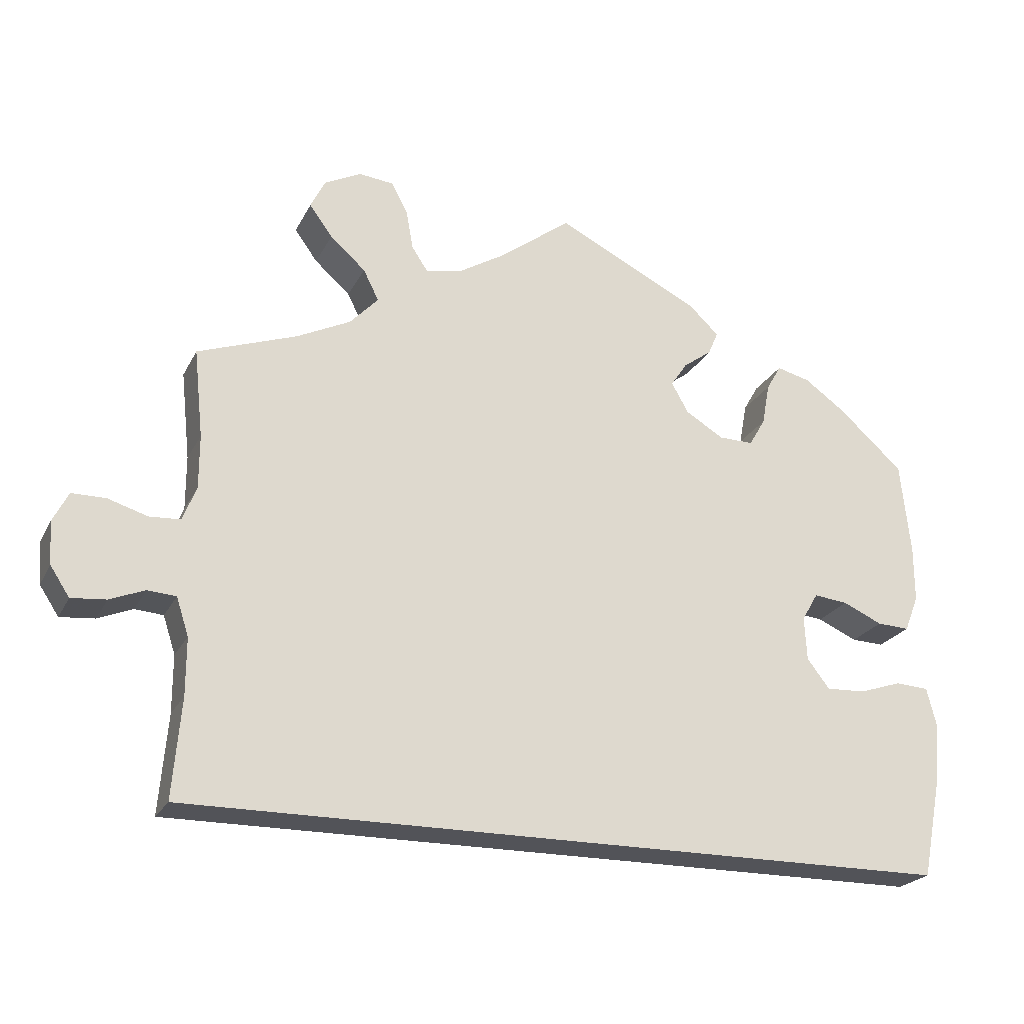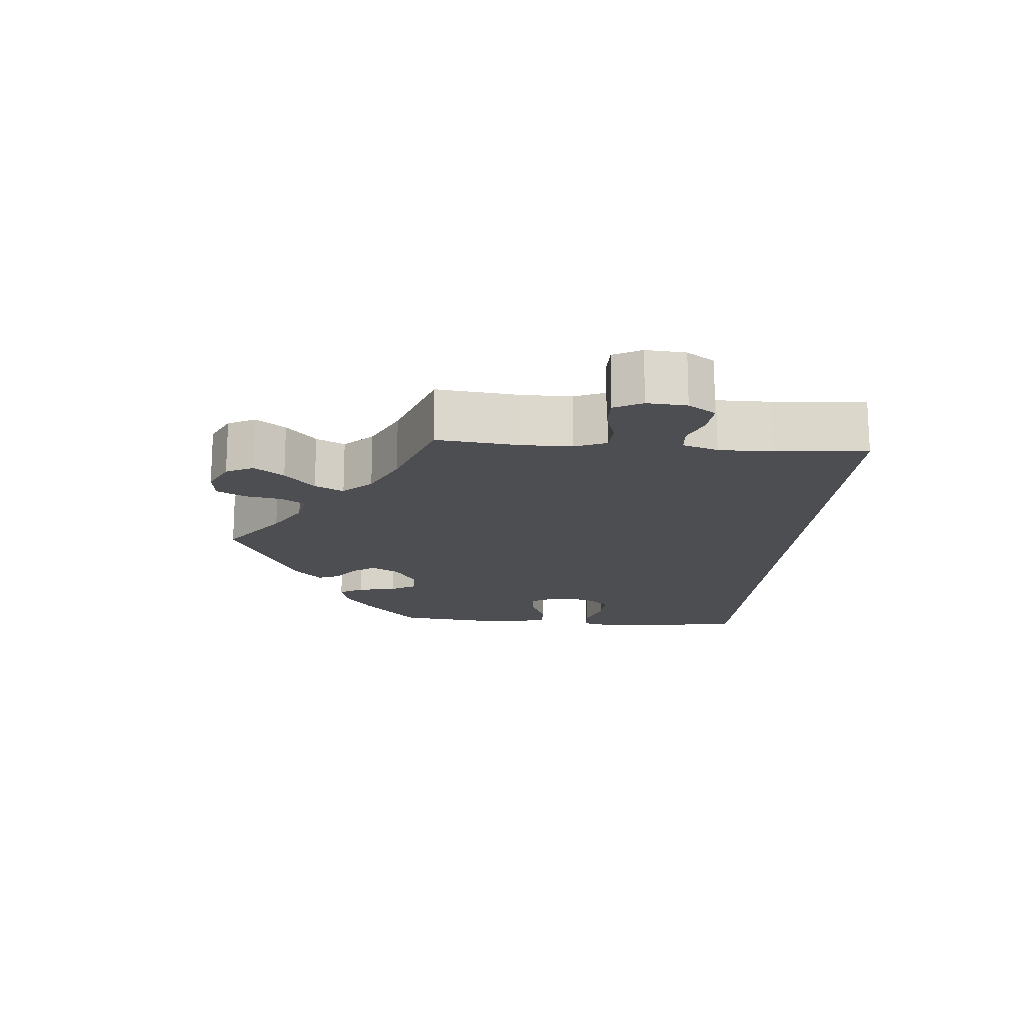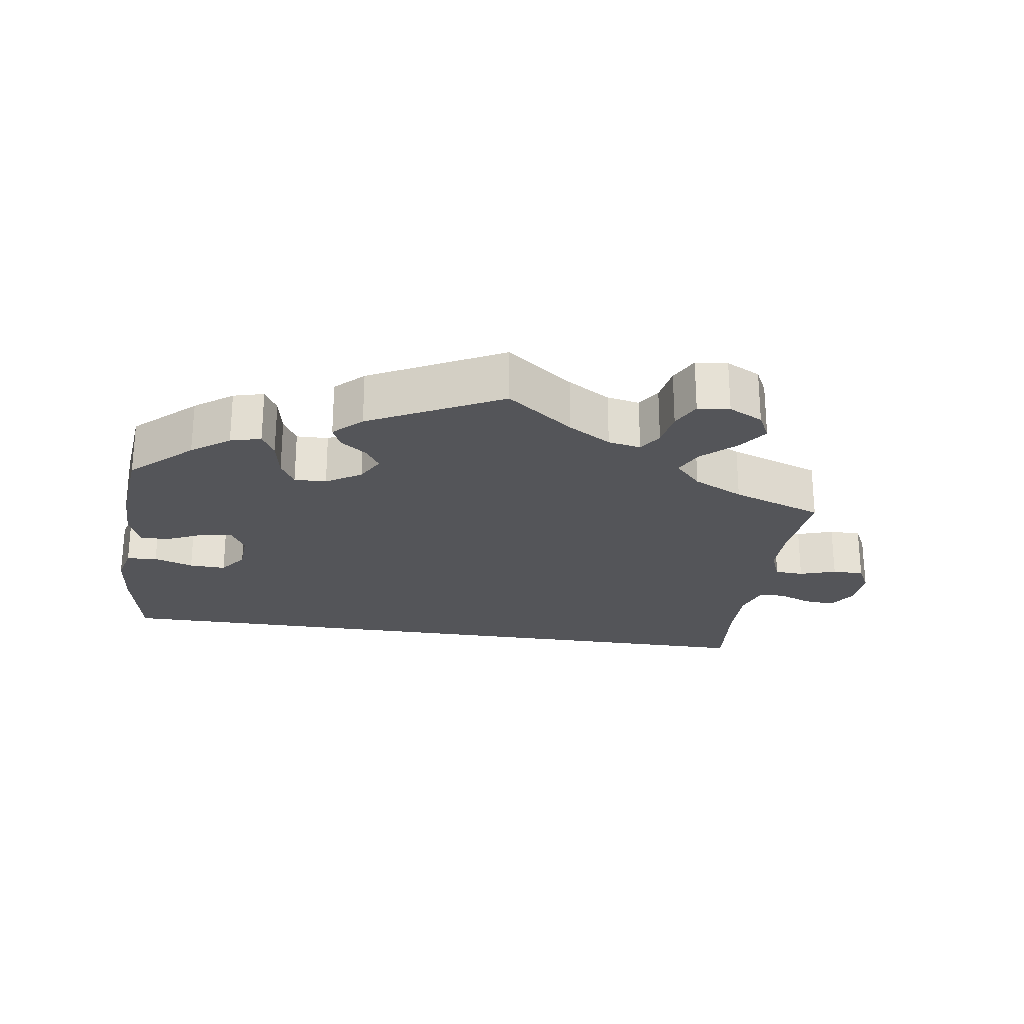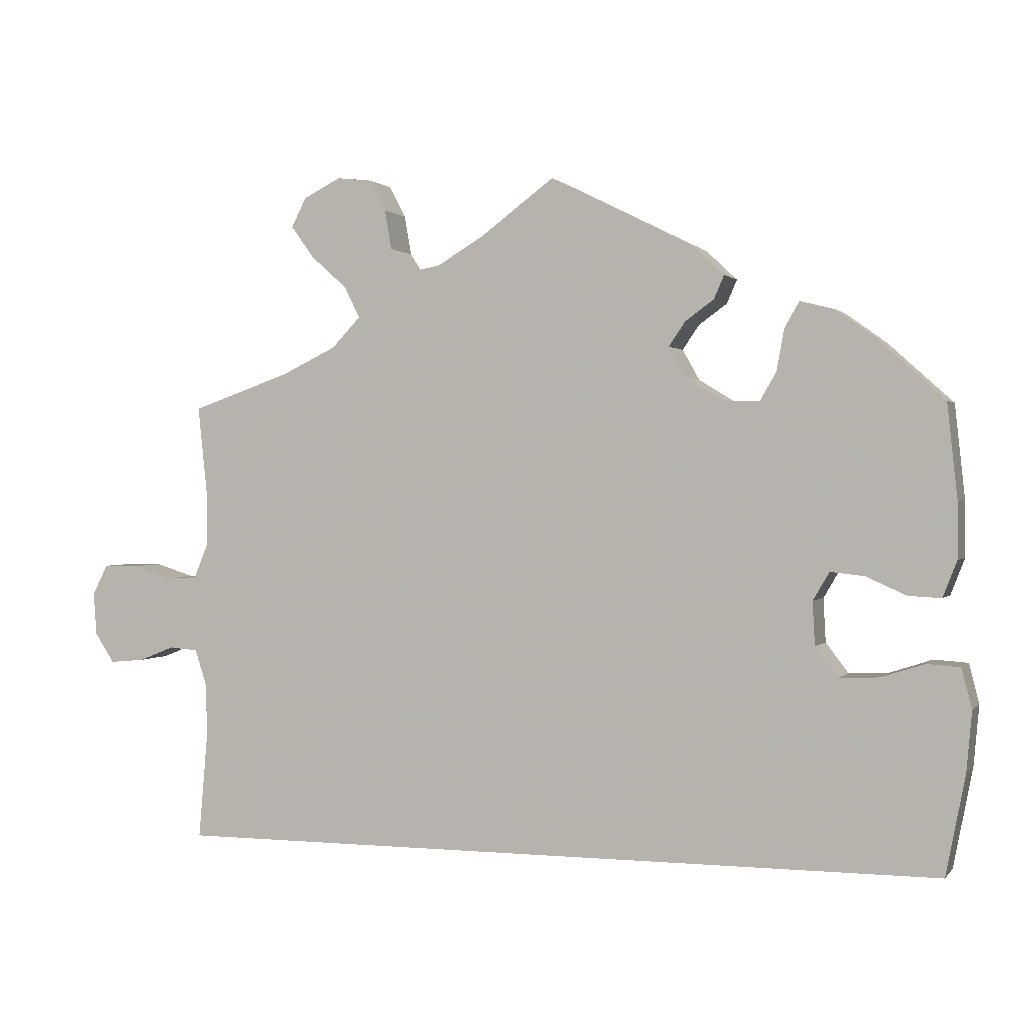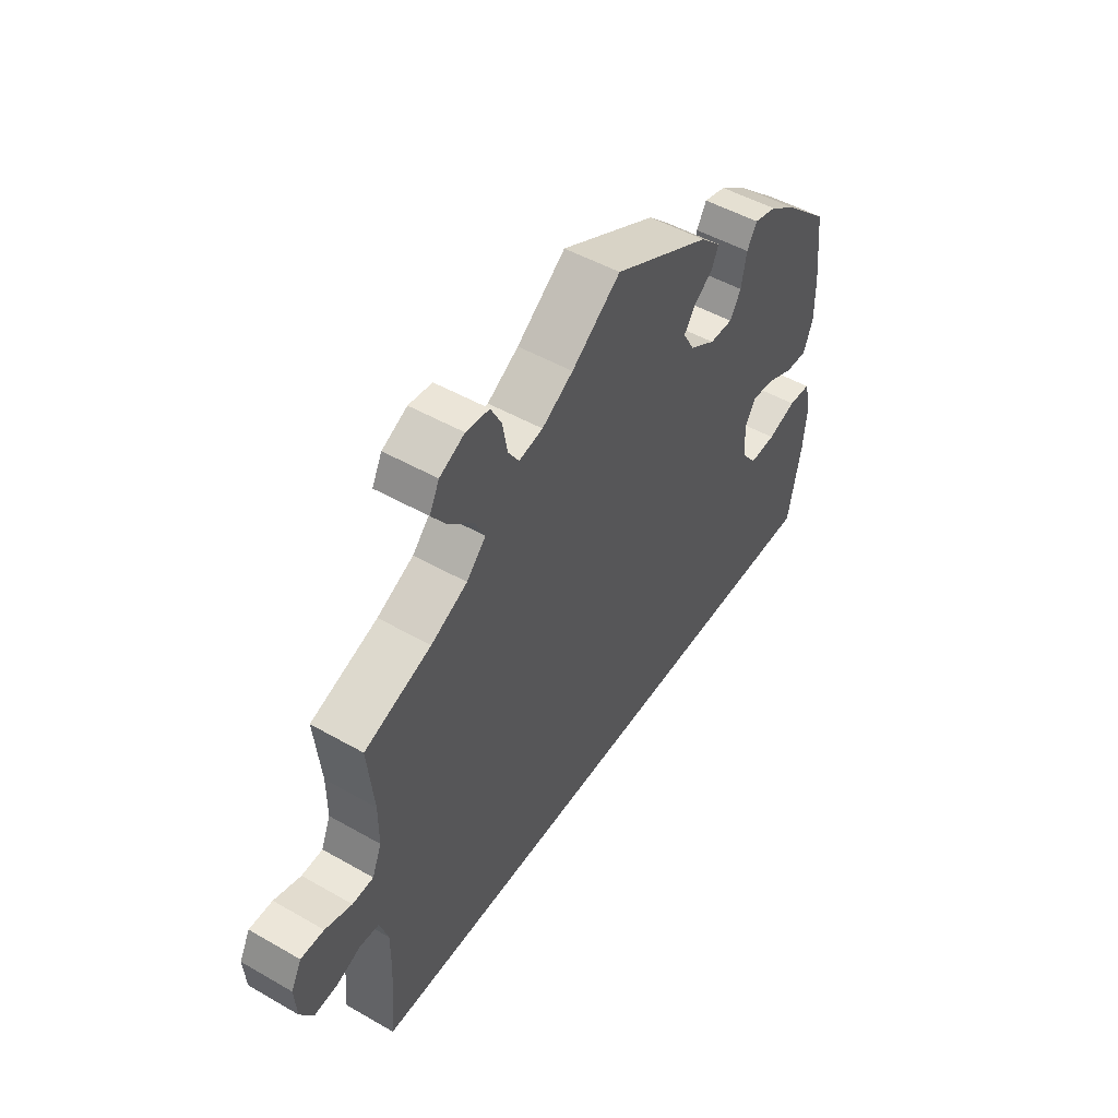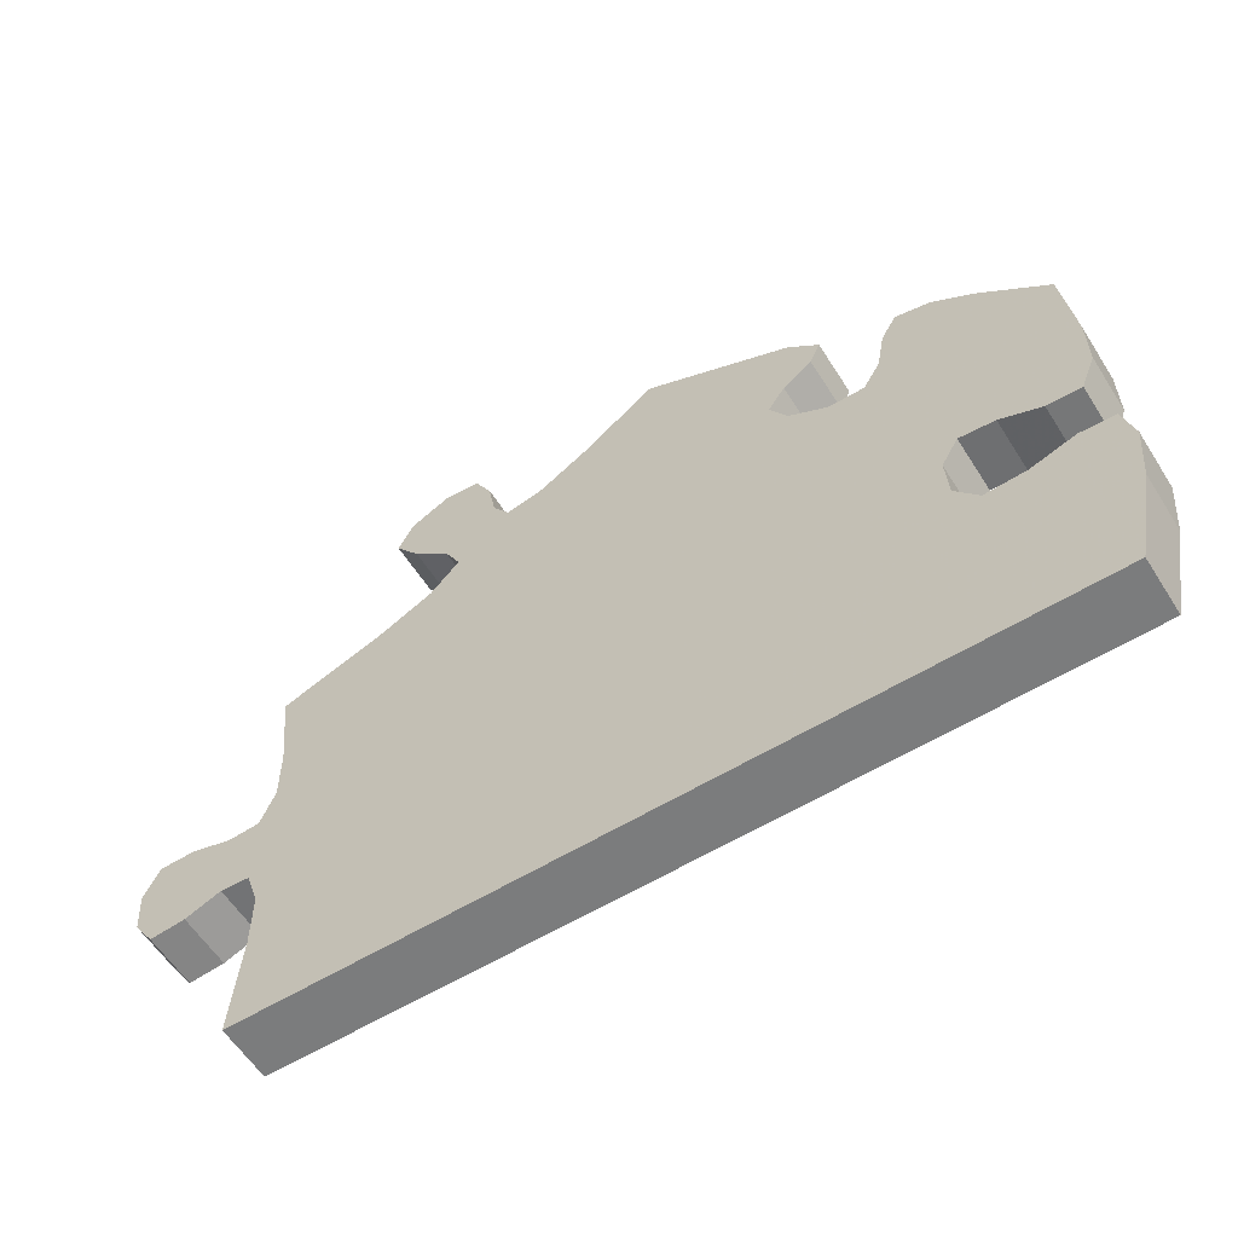
<metadata>
{"format":"obj","ext":"obj","renderer":"f3d","projection":"perspective","resolution":1024,"background":"white","views":[{"elev":-22.7,"azim":158.9,"up":"+Z"},{"elev":-16.6,"azim":85.3,"up":"+Y"},{"elev":-24.8,"azim":-8.3,"up":"+Y"},{"elev":0.8,"azim":-161.1,"up":"+Z"},{"elev":49.2,"azim":122.4,"up":"+Z"},{"elev":-58.7,"azim":-147.8,"up":"+Z"}]}
</metadata>
<code>
v -0.525 0.07 -0.161
v -0.532 0.07 -0.084
v -0.519 0.07 -0.033
v -0.476 0.07 -0.03
v -0.421 0.07 -0.048
v -0.37 0.07 -0.05
v -0.341 0.07 -0.012
v -0.338 0.07 0.044
v -0.359 0.07 0.08
v -0.403 0.07 0.075
v -0.454 0.07 0.052
v -0.496 0.07 0.05
v -0.514 0.07 0.096
v -0.514 0.07 0.167
v -0.501 0.07 0.288
v -0.417 0.07 0.364
v -0.364 0.07 0.402
v -0.321 0.07 0.413
v -0.302 0.07 0.38
v -0.292 0.07 0.326
v -0.271 0.07 0.29
v -0.226 0.07 0.291
v -0.177 0.07 0.321
v -0.155 0.07 0.36
v -0.176 0.07 0.391
v -0.213 0.07 0.418
v -0.226 0.07 0.448
v -0.187 0.07 0.485
v -0.001 0.07 0.578
v 0.093 0.07 0.508
v 0.153 0.07 0.472
v 0.199 0.07 0.463
v 0.22 0.07 0.495
v 0.229 0.07 0.546
v 0.25 0.07 0.586
v 0.295 0.07 0.591
v 0.343 0.07 0.567
v 0.362 0.07 0.529
v 0.332 0.07 0.488
v 0.286 0.07 0.447
v 0.266 0.07 0.407
v 0.303 0.07 0.368
v 0.373 0.07 0.334
v 0.501 0.07 0.289
v 0.489 0.07 0.175
v 0.489 0.07 0.105
v 0.507 0.07 0.061
v 0.547 0.07 0.059
v 0.598 0.07 0.075
v 0.642 0.07 0.075
v 0.662 0.07 0.036
v 0.658 0.07 -0.019
v 0.633 0.07 -0.057
v 0.588 0.07 -0.053
v 0.543 0.07 -0.035
v 0.506 0.07 -0.038
v 0.49 0.07 -0.087
v 0.49 0.07 -0.161
v 0.501 0.07 -0.289
v -0.5 0.07 -0.289
v -0.525 0 -0.161
v -0.532 0 -0.084
v -0.519 0 -0.033
v -0.476 0 -0.03
v -0.421 0 -0.048
v -0.37 0 -0.05
v -0.341 0 -0.012
v -0.338 0 0.044
v -0.359 0 0.08
v -0.403 0 0.075
v -0.454 0 0.052
v -0.496 0 0.05
v -0.514 0 0.096
v -0.514 0 0.167
v -0.501 0 0.288
v -0.417 0 0.364
v -0.364 0 0.402
v -0.321 0 0.413
v -0.302 0 0.38
v -0.292 0 0.326
v -0.271 0 0.29
v -0.226 0 0.291
v -0.177 0 0.321
v -0.155 0 0.36
v -0.176 0 0.391
v -0.213 0 0.418
v -0.226 0 0.448
v -0.187 0 0.485
v -0.001 0 0.578
v 0.093 0 0.508
v 0.153 0 0.472
v 0.199 0 0.463
v 0.22 0 0.495
v 0.229 0 0.546
v 0.25 0 0.586
v 0.295 0 0.591
v 0.343 0 0.567
v 0.362 0 0.529
v 0.332 0 0.488
v 0.286 0 0.447
v 0.266 0 0.407
v 0.303 0 0.368
v 0.373 0 0.334
v 0.501 0 0.289
v 0.489 0 0.175
v 0.489 0 0.105
v 0.507 0 0.061
v 0.547 0 0.059
v 0.598 0 0.075
v 0.642 0 0.075
v 0.662 0 0.036
v 0.658 0 -0.019
v 0.633 0 -0.057
v 0.588 0 -0.053
v 0.543 0 -0.035
v 0.506 0 -0.038
v 0.49 0 -0.087
v 0.49 0 -0.161
v 0.501 0 -0.289
v -0.5 0 -0.289
f 58 59 60 1
f 57 58 1 2
f 56 57 2
f 55 56 2
f 52 53 54 55
f 48 49 50 51
f 47 48 51 52
f 43 44 45
f 42 43 45 46
f 41 42 46 47
f 37 38 39 40
f 37 40 41
f 36 37 41
f 33 34 35 36
f 32 33 36 41
f 31 32 41 47
f 27 28 29 30
f 25 26 27 30
f 24 25 30 31
f 23 24 31 47
f 17 18 19 20
f 17 20 21
f 16 17 21
f 15 16 21
f 14 15 21
f 13 14 21 22
f 10 11 12 13
f 9 10 13 22
f 2 3 4 5
f 2 5 6
f 55 2 6
f 52 55 6 7
f 47 52 7 8
f 22 23 47
f 8 9 22 47
f 61 120 119 118
f 62 61 118 117
f 62 117 116
f 62 116 115
f 115 114 113 112
f 111 110 109 108
f 112 111 108 107
f 105 104 103
f 106 105 103 102
f 107 106 102 101
f 100 99 98 97
f 101 100 97
f 101 97 96
f 96 95 94 93
f 101 96 93 92
f 107 101 92 91
f 90 89 88 87
f 90 87 86 85
f 91 90 85 84
f 107 91 84 83
f 80 79 78 77
f 81 80 77
f 81 77 76
f 81 76 75
f 81 75 74
f 82 81 74 73
f 73 72 71 70
f 82 73 70 69
f 65 64 63 62
f 66 65 62
f 66 62 115
f 67 66 115 112
f 68 67 112 107
f 107 83 82
f 107 82 69 68
f 1 61 62 2
f 2 62 63 3
f 3 63 64 4
f 4 64 65 5
f 5 65 66 6
f 6 66 67 7
f 7 67 68 8
f 8 68 69 9
f 9 69 70 10
f 10 70 71 11
f 11 71 72 12
f 12 72 73 13
f 13 73 74 14
f 14 74 75 15
f 15 75 76 16
f 16 76 77 17
f 17 77 78 18
f 18 78 79 19
f 19 79 80 20
f 20 80 81 21
f 21 81 82 22
f 22 82 83 23
f 23 83 84 24
f 24 84 85 25
f 25 85 86 26
f 26 86 87 27
f 27 87 88 28
f 28 88 89 29
f 29 89 90 30
f 30 90 91 31
f 31 91 92 32
f 32 92 93 33
f 33 93 94 34
f 34 94 95 35
f 35 95 96 36
f 36 96 97 37
f 37 97 98 38
f 38 98 99 39
f 39 99 100 40
f 40 100 101 41
f 41 101 102 42
f 42 102 103 43
f 43 103 104 44
f 44 104 105 45
f 45 105 106 46
f 46 106 107 47
f 47 107 108 48
f 48 108 109 49
f 49 109 110 50
f 50 110 111 51
f 51 111 112 52
f 52 112 113 53
f 53 113 114 54
f 54 114 115 55
f 55 115 116 56
f 56 116 117 57
f 57 117 118 58
f 58 118 119 59
f 59 119 120 60
f 60 120 61 1

</code>
